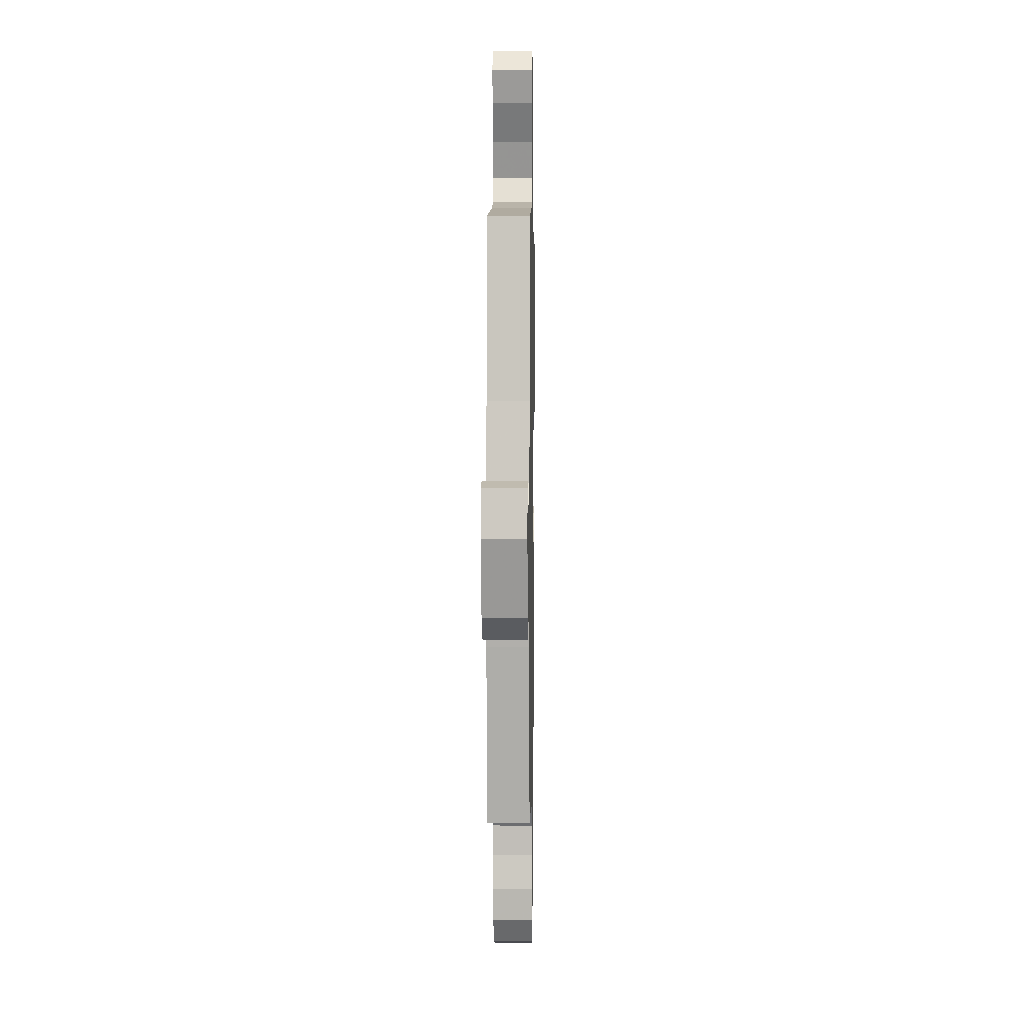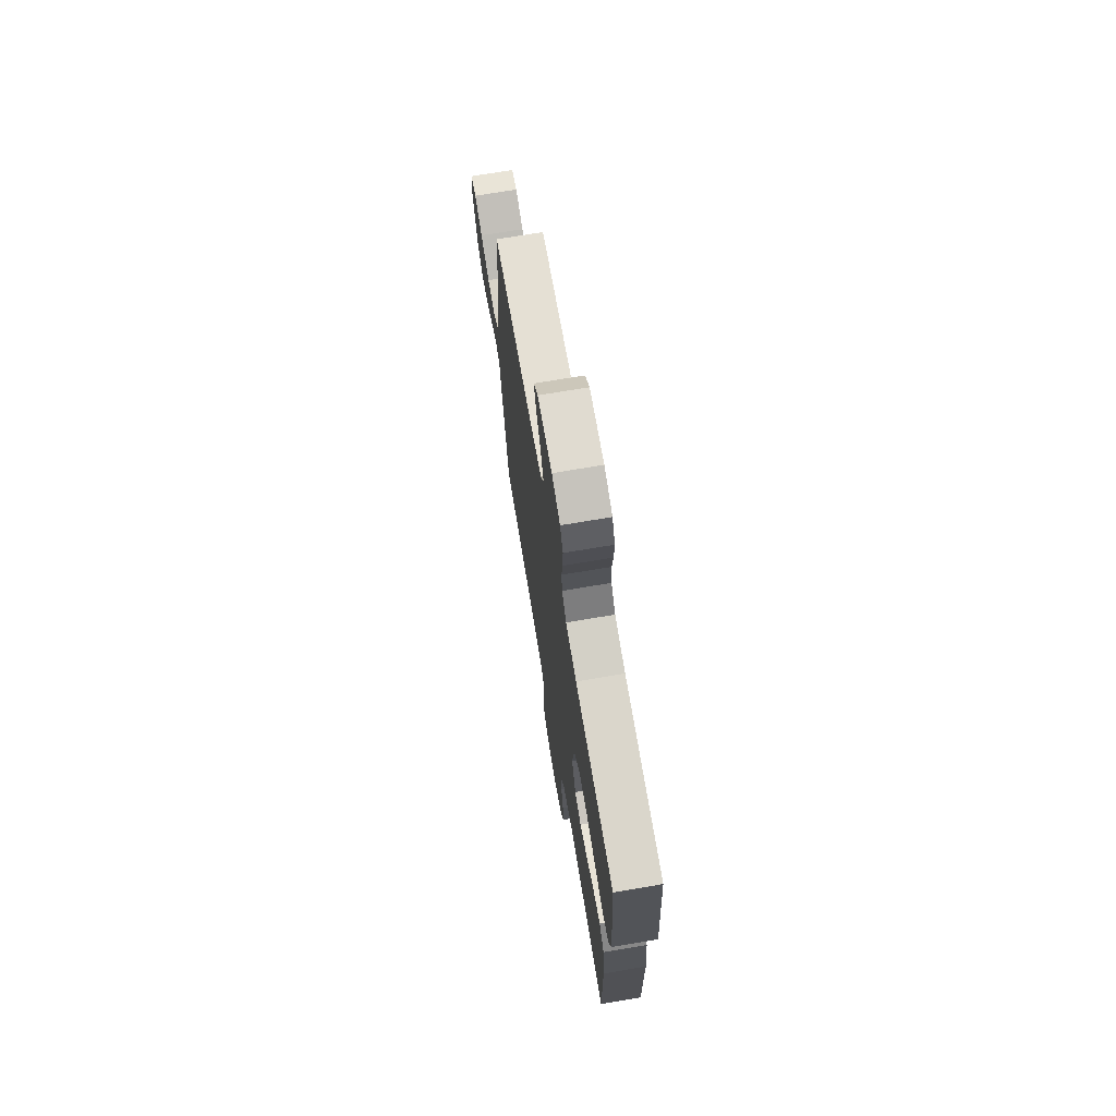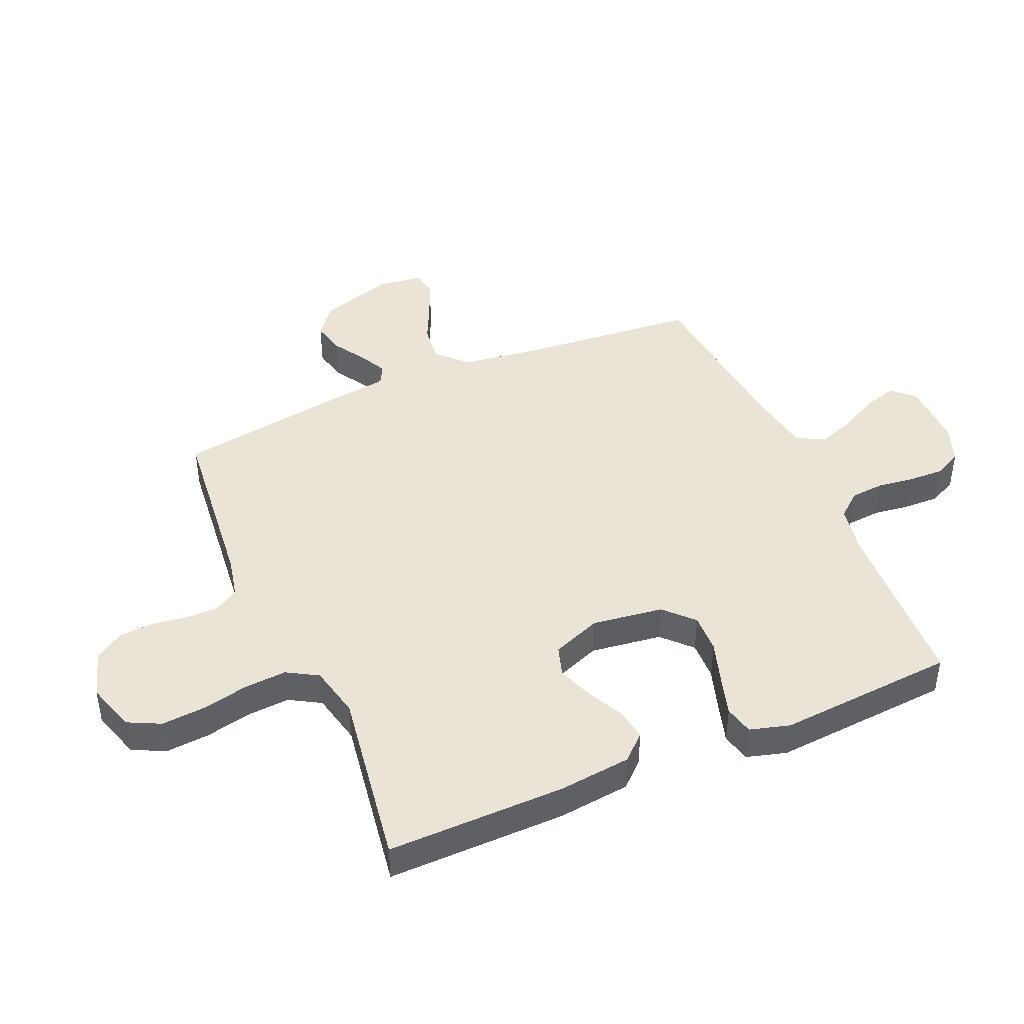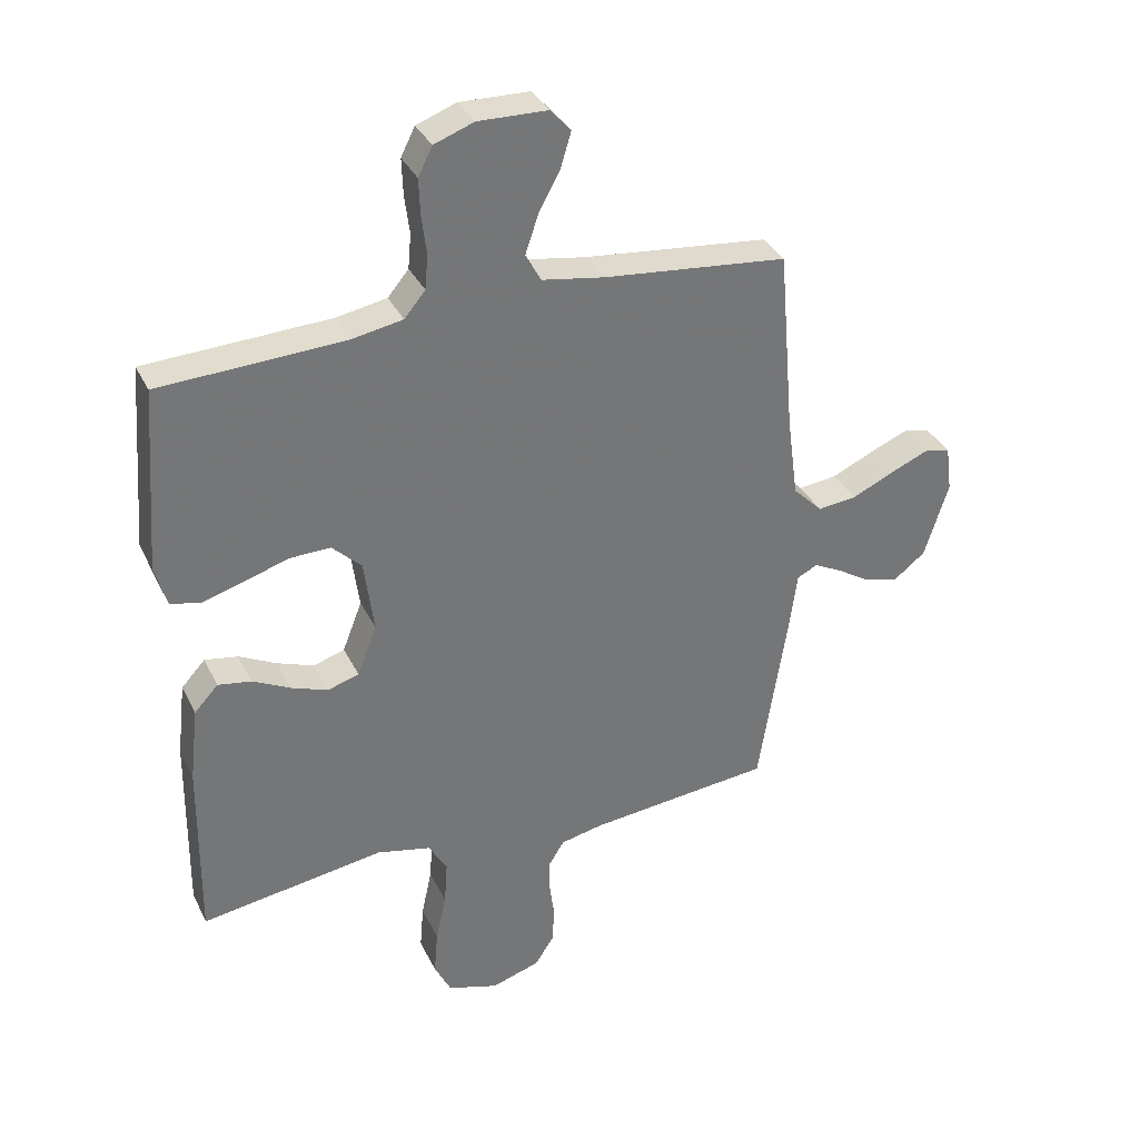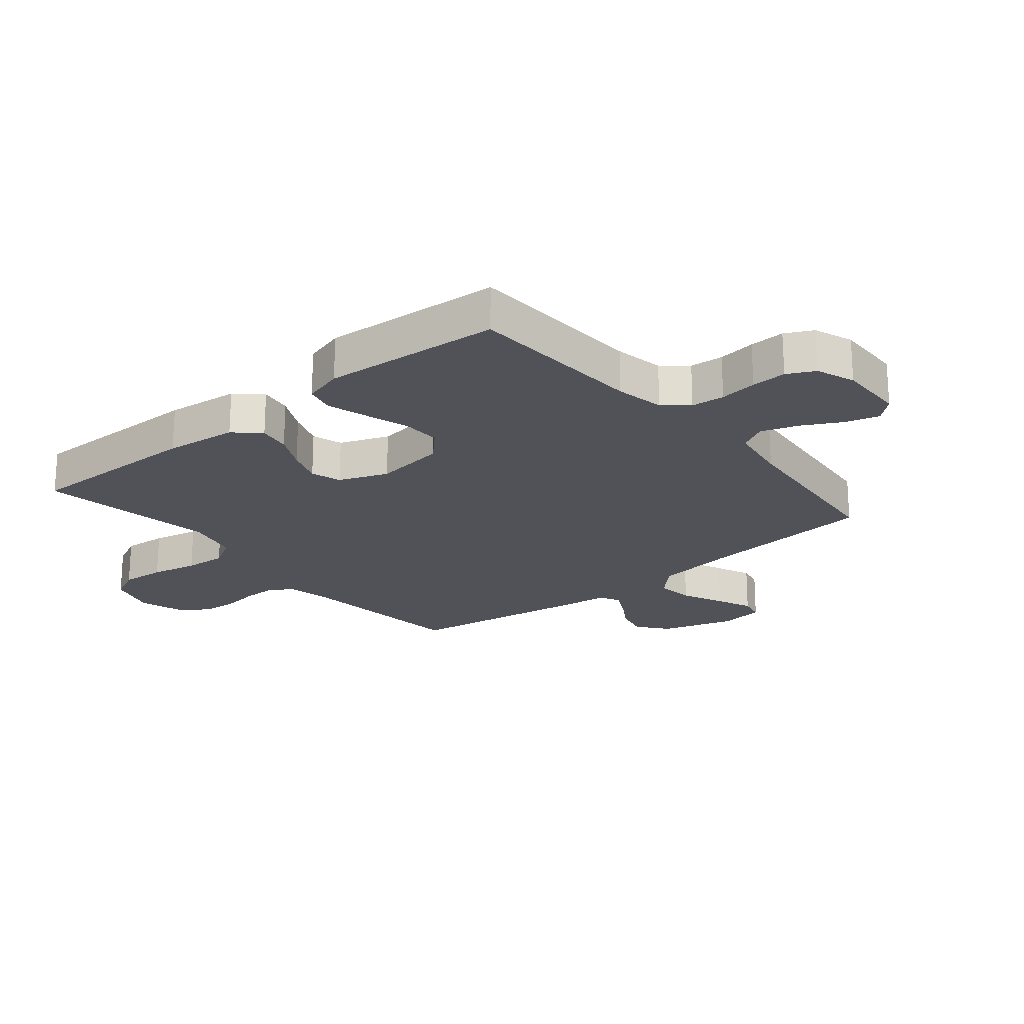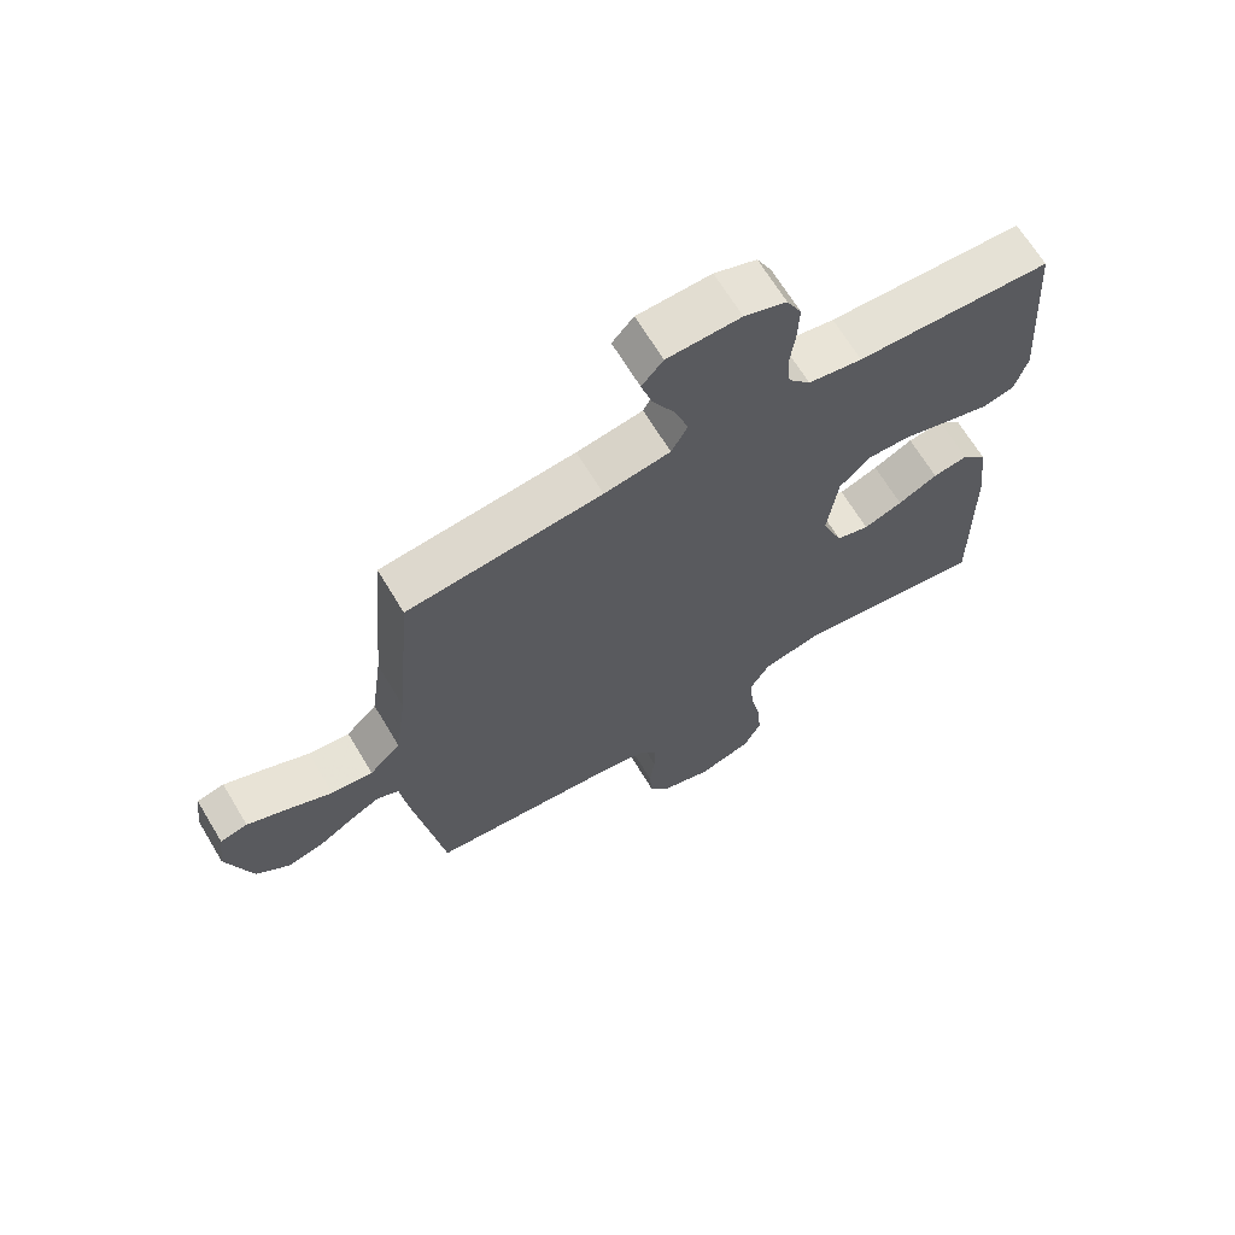
<metadata>
{"format":"obj","ext":"obj","renderer":"f3d","projection":"perspective","resolution":1024,"background":"white","views":[{"elev":3.9,"azim":91.0,"up":"+Z"},{"elev":71.3,"azim":-99.6,"up":"+Z"},{"elev":43.9,"azim":-113.3,"up":"+Y"},{"elev":34.5,"azim":-23.2,"up":"+Z"},{"elev":-21.5,"azim":-50.2,"up":"+Y"},{"elev":67.2,"azim":149.0,"up":"+Z"}]}
</metadata>
<code>
v 0.5 0.07 -0.5
v 0.2 0.07 -0.53
v 0.131 0.07 -0.545
v 0.106 0.07 -0.585
v 0.106 0.07 -0.639
v 0.114 0.07 -0.701
v 0.11 0.07 -0.759
v 0.079 0.07 -0.806
v 0 0.07 -0.831
v -0.083 0.07 -0.805
v -0.11 0.07 -0.75
v -0.104 0.07 -0.676
v -0.087 0.07 -0.598
v -0.082 0.07 -0.527
v -0.112 0.07 -0.475
v -0.2 0.07 -0.455
v -0.5 0.07 -0.5
v -0.496 0.07 -0.2
v -0.482 0.07 -0.078
v -0.443 0.07 -0.036
v -0.389 0.07 -0.045
v -0.328 0.07 -0.076
v -0.268 0.07 -0.098
v -0.217 0.07 -0.082
v -0.185 0.07 0
v -0.201 0.07 0.12
v -0.249 0.07 0.166
v -0.315 0.07 0.164
v -0.388 0.07 0.141
v -0.455 0.07 0.121
v -0.504 0.07 0.133
v -0.523 0.07 0.2
v -0.5 0.07 0.5
v -0.2 0.07 0.514
v -0.117 0.07 0.529
v -0.083 0.07 0.57
v -0.078 0.07 0.626
v -0.086 0.07 0.689
v -0.088 0.07 0.748
v -0.065 0.07 0.794
v 0 0.07 0.818
v 0.113 0.07 0.815
v 0.146 0.07 0.778
v 0.129 0.07 0.721
v 0.094 0.07 0.656
v 0.073 0.07 0.594
v 0.098 0.07 0.548
v 0.2 0.07 0.531
v 0.5 0.07 0.5
v 0.526 0.07 0.2
v 0.544 0.07 0.067
v 0.592 0.07 0.019
v 0.656 0.07 0.026
v 0.725 0.07 0.058
v 0.787 0.07 0.084
v 0.829 0.07 0.075
v 0.839 0.07 0
v 0.8 0.07 -0.124
v 0.749 0.07 -0.164
v 0.693 0.07 -0.151
v 0.639 0.07 -0.117
v 0.592 0.07 -0.093
v 0.559 0.07 -0.11
v 0.547 0.07 -0.2
v 0.5 0 -0.5
v 0.2 0 -0.53
v 0.131 0 -0.545
v 0.106 0 -0.585
v 0.106 0 -0.639
v 0.114 0 -0.701
v 0.11 0 -0.759
v 0.079 0 -0.806
v 0 0 -0.831
v -0.083 0 -0.805
v -0.11 0 -0.75
v -0.104 0 -0.676
v -0.087 0 -0.598
v -0.082 0 -0.527
v -0.112 0 -0.475
v -0.2 0 -0.455
v -0.5 0 -0.5
v -0.496 0 -0.2
v -0.482 0 -0.078
v -0.443 0 -0.036
v -0.389 0 -0.045
v -0.328 0 -0.076
v -0.268 0 -0.098
v -0.217 0 -0.082
v -0.185 0 0
v -0.201 0 0.12
v -0.249 0 0.166
v -0.315 0 0.164
v -0.388 0 0.141
v -0.455 0 0.121
v -0.504 0 0.133
v -0.523 0 0.2
v -0.5 0 0.5
v -0.2 0 0.514
v -0.117 0 0.529
v -0.083 0 0.57
v -0.078 0 0.626
v -0.086 0 0.689
v -0.088 0 0.748
v -0.065 0 0.794
v 0 0 0.818
v 0.113 0 0.815
v 0.146 0 0.778
v 0.129 0 0.721
v 0.094 0 0.656
v 0.073 0 0.594
v 0.098 0 0.548
v 0.2 0 0.531
v 0.5 0 0.5
v 0.526 0 0.2
v 0.544 0 0.067
v 0.592 0 0.019
v 0.656 0 0.026
v 0.725 0 0.058
v 0.787 0 0.084
v 0.829 0 0.075
v 0.839 0 0
v 0.8 0 -0.124
v 0.749 0 -0.164
v 0.693 0 -0.151
v 0.639 0 -0.117
v 0.592 0 -0.093
v 0.559 0 -0.11
v 0.547 0 -0.2
f 63 64 1 2
f 58 59 60 61
f 58 61 62
f 57 58 62
f 56 57 62
f 53 54 55 56
f 53 56 62 63
f 48 49 50
f 47 48 50 51
f 42 43 44 45
f 42 45 46
f 41 42 46
f 40 41 46
f 37 38 39 40
f 37 40 46 47
f 31 32 33 34
f 31 34 35
f 28 29 30 31
f 28 31 35
f 27 28 35 36
f 19 20 21 22
f 19 22 23
f 16 17 18 19
f 15 16 19 23
f 14 15 23 24
f 10 11 12 13
f 10 13 14
f 9 10 14
f 8 9 14
f 5 6 7 8
f 4 5 8 14
f 3 4 14 24
f 52 53 63 2
f 36 37 47 51
f 26 27 36 51
f 25 26 51 52
f 24 25 52
f 2 3 24 52
f 66 65 128 127
f 125 124 123 122
f 126 125 122
f 126 122 121
f 126 121 120
f 120 119 118 117
f 127 126 120 117
f 114 113 112
f 115 114 112 111
f 109 108 107 106
f 110 109 106
f 110 106 105
f 110 105 104
f 104 103 102 101
f 111 110 104 101
f 98 97 96 95
f 99 98 95
f 95 94 93 92
f 99 95 92
f 100 99 92 91
f 86 85 84 83
f 87 86 83
f 83 82 81 80
f 87 83 80 79
f 88 87 79 78
f 77 76 75 74
f 78 77 74
f 78 74 73
f 78 73 72
f 72 71 70 69
f 78 72 69 68
f 88 78 68 67
f 66 127 117 116
f 115 111 101 100
f 115 100 91 90
f 116 115 90 89
f 116 89 88
f 116 88 67 66
f 1 65 66 2
f 2 66 67 3
f 3 67 68 4
f 4 68 69 5
f 5 69 70 6
f 6 70 71 7
f 7 71 72 8
f 8 72 73 9
f 9 73 74 10
f 10 74 75 11
f 11 75 76 12
f 12 76 77 13
f 13 77 78 14
f 14 78 79 15
f 15 79 80 16
f 16 80 81 17
f 17 81 82 18
f 18 82 83 19
f 19 83 84 20
f 20 84 85 21
f 21 85 86 22
f 22 86 87 23
f 23 87 88 24
f 24 88 89 25
f 25 89 90 26
f 26 90 91 27
f 27 91 92 28
f 28 92 93 29
f 29 93 94 30
f 30 94 95 31
f 31 95 96 32
f 32 96 97 33
f 33 97 98 34
f 34 98 99 35
f 35 99 100 36
f 36 100 101 37
f 37 101 102 38
f 38 102 103 39
f 39 103 104 40
f 40 104 105 41
f 41 105 106 42
f 42 106 107 43
f 43 107 108 44
f 44 108 109 45
f 45 109 110 46
f 46 110 111 47
f 47 111 112 48
f 48 112 113 49
f 49 113 114 50
f 50 114 115 51
f 51 115 116 52
f 52 116 117 53
f 53 117 118 54
f 54 118 119 55
f 55 119 120 56
f 56 120 121 57
f 57 121 122 58
f 58 122 123 59
f 59 123 124 60
f 60 124 125 61
f 61 125 126 62
f 62 126 127 63
f 63 127 128 64
f 64 128 65 1

</code>
